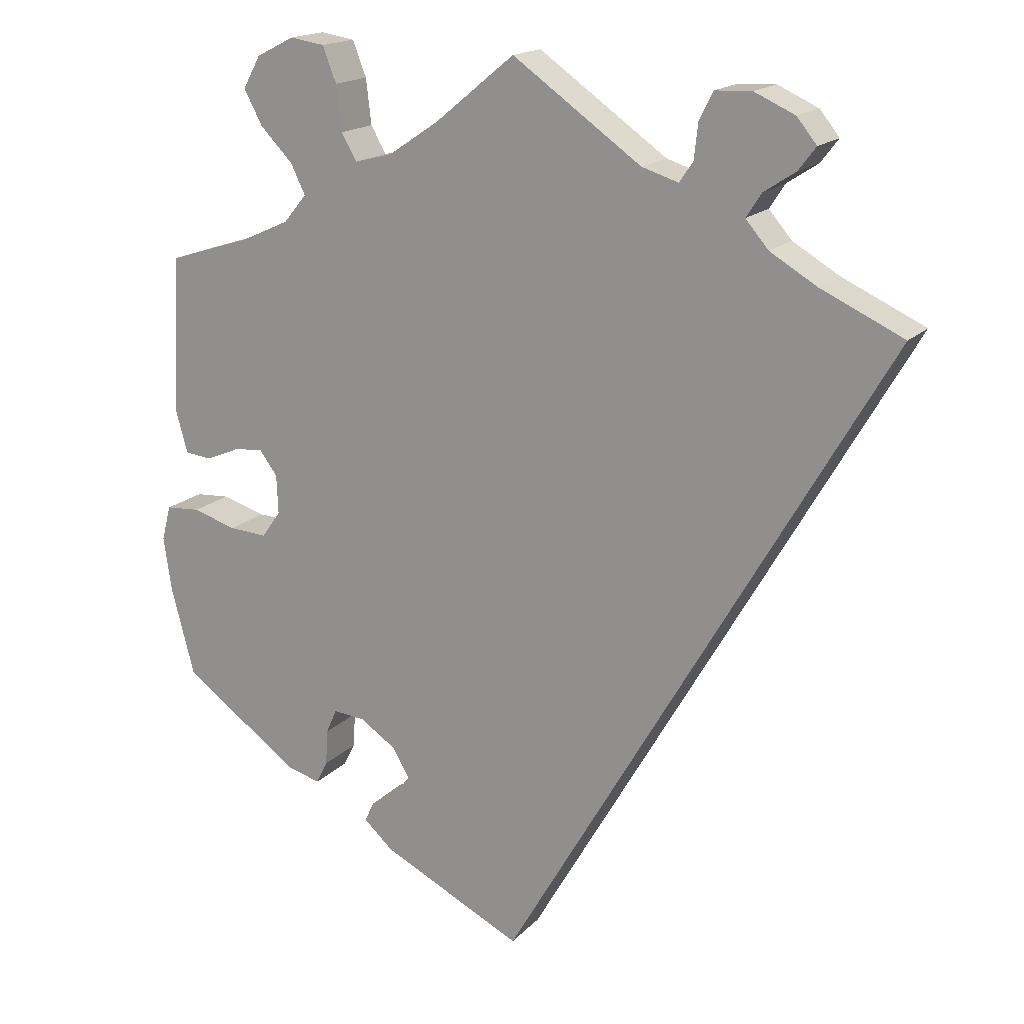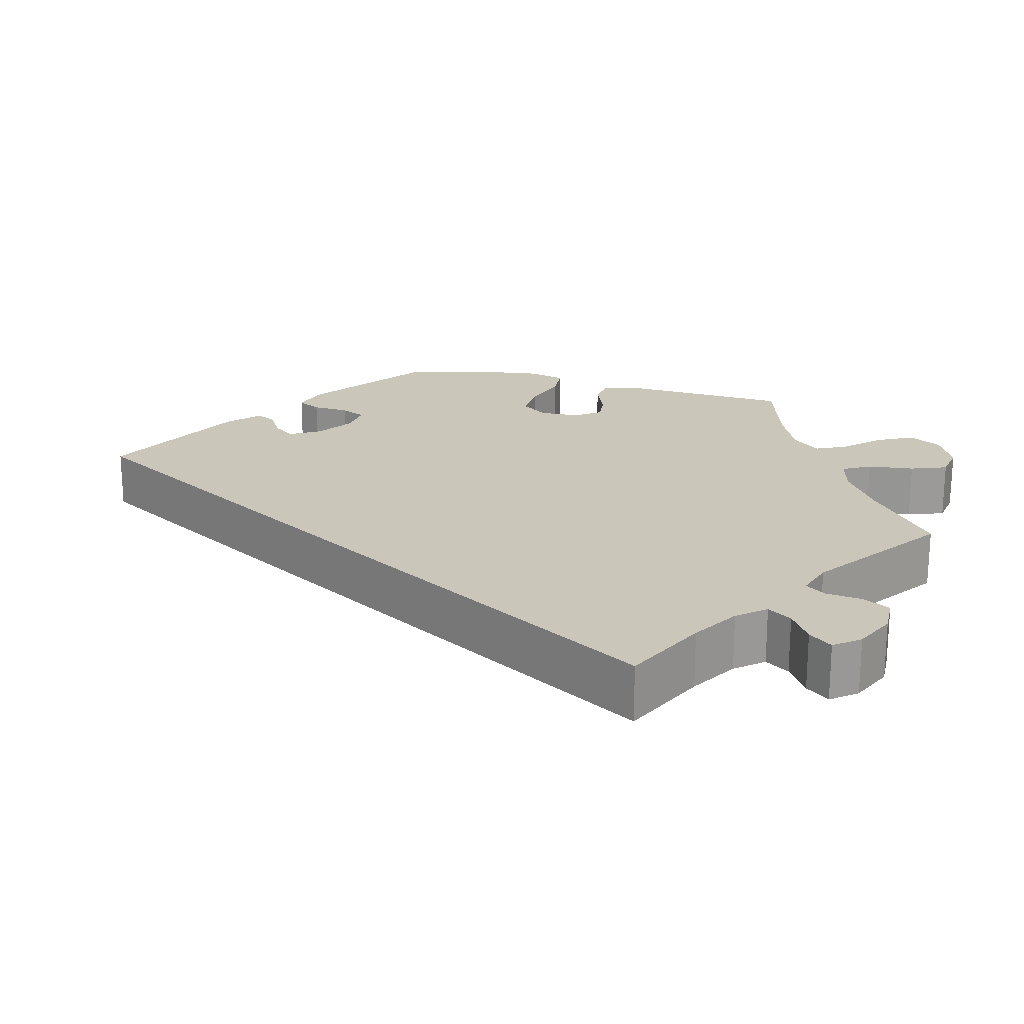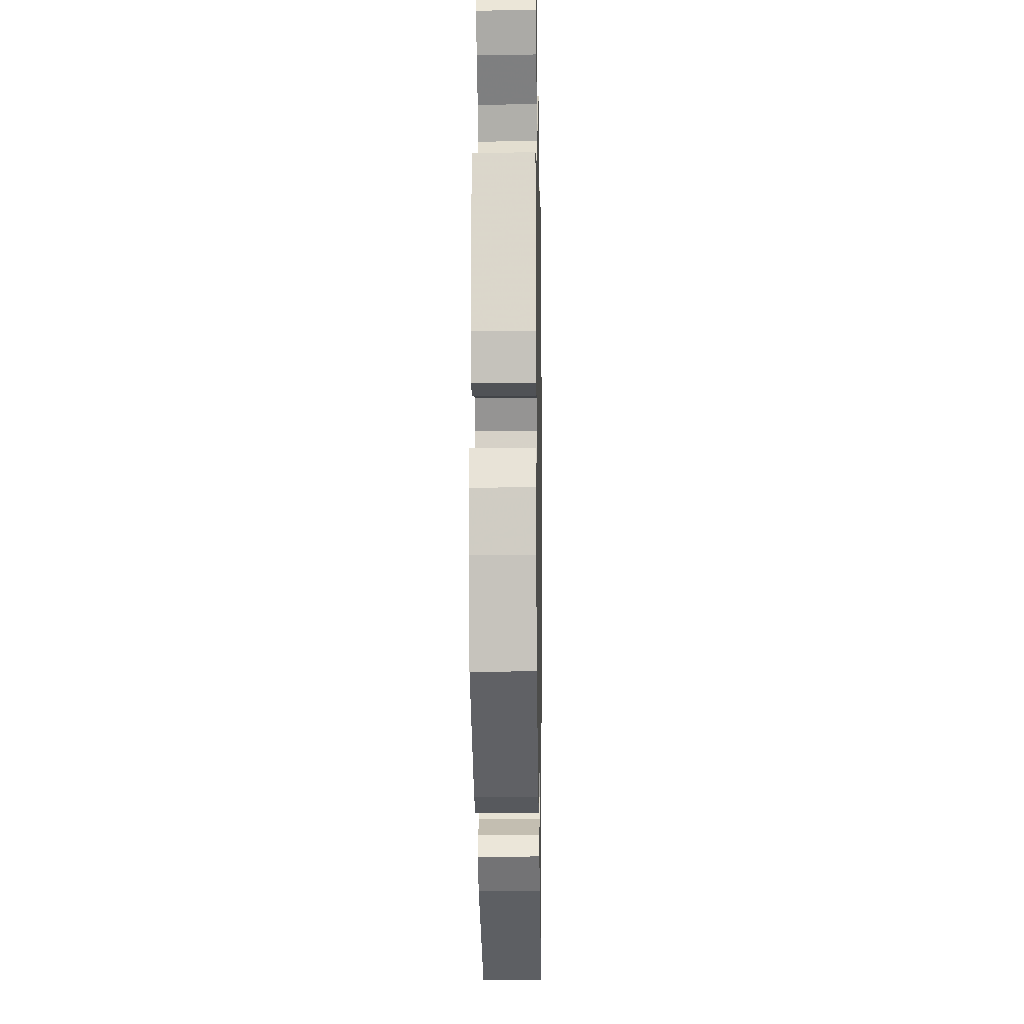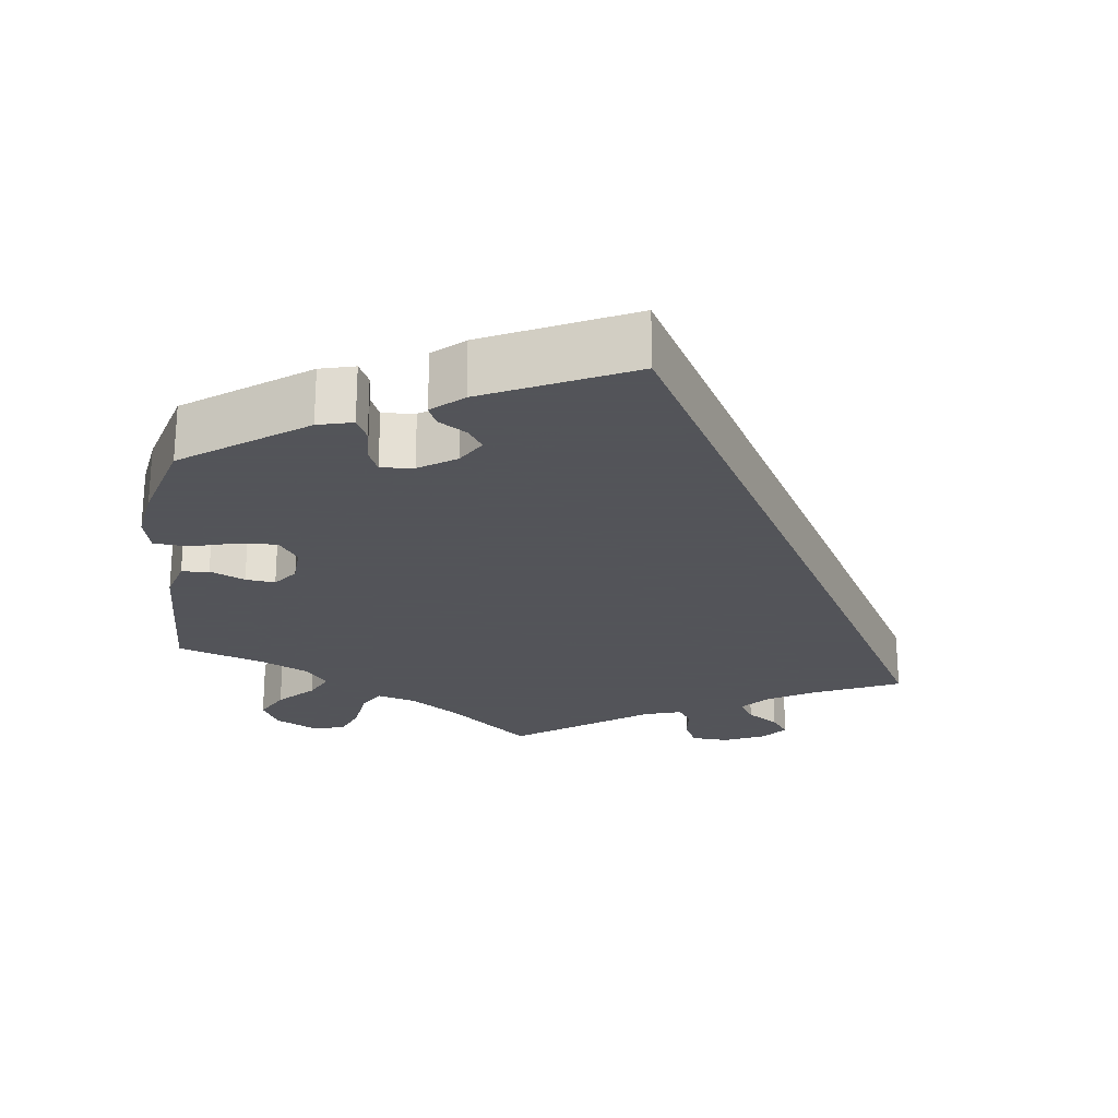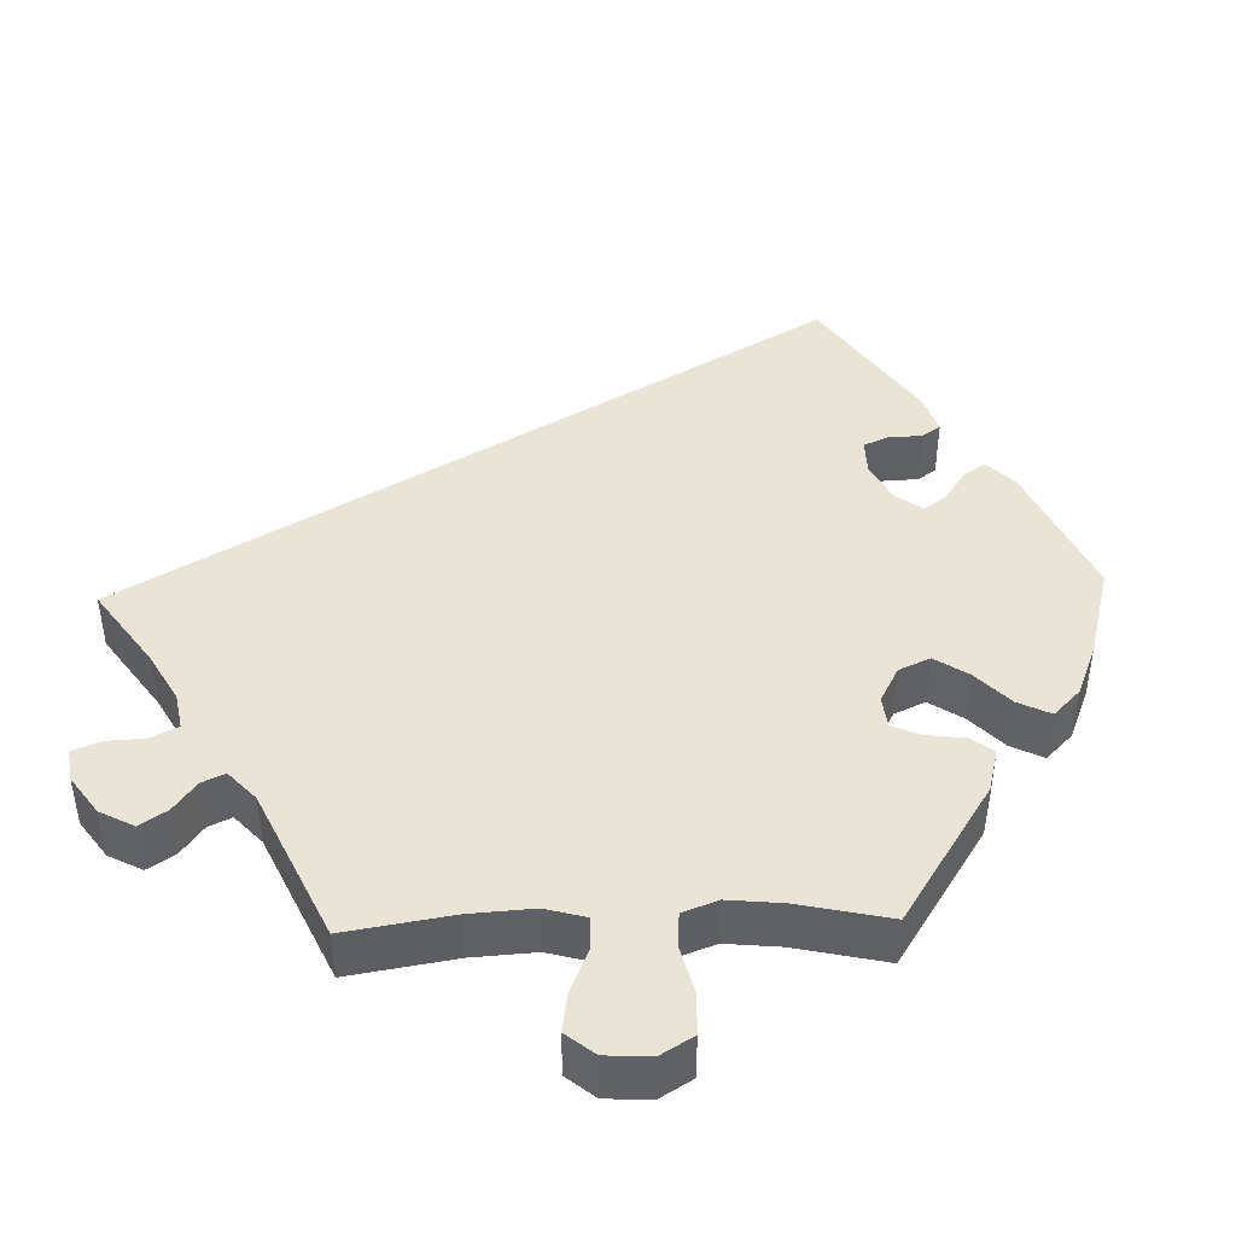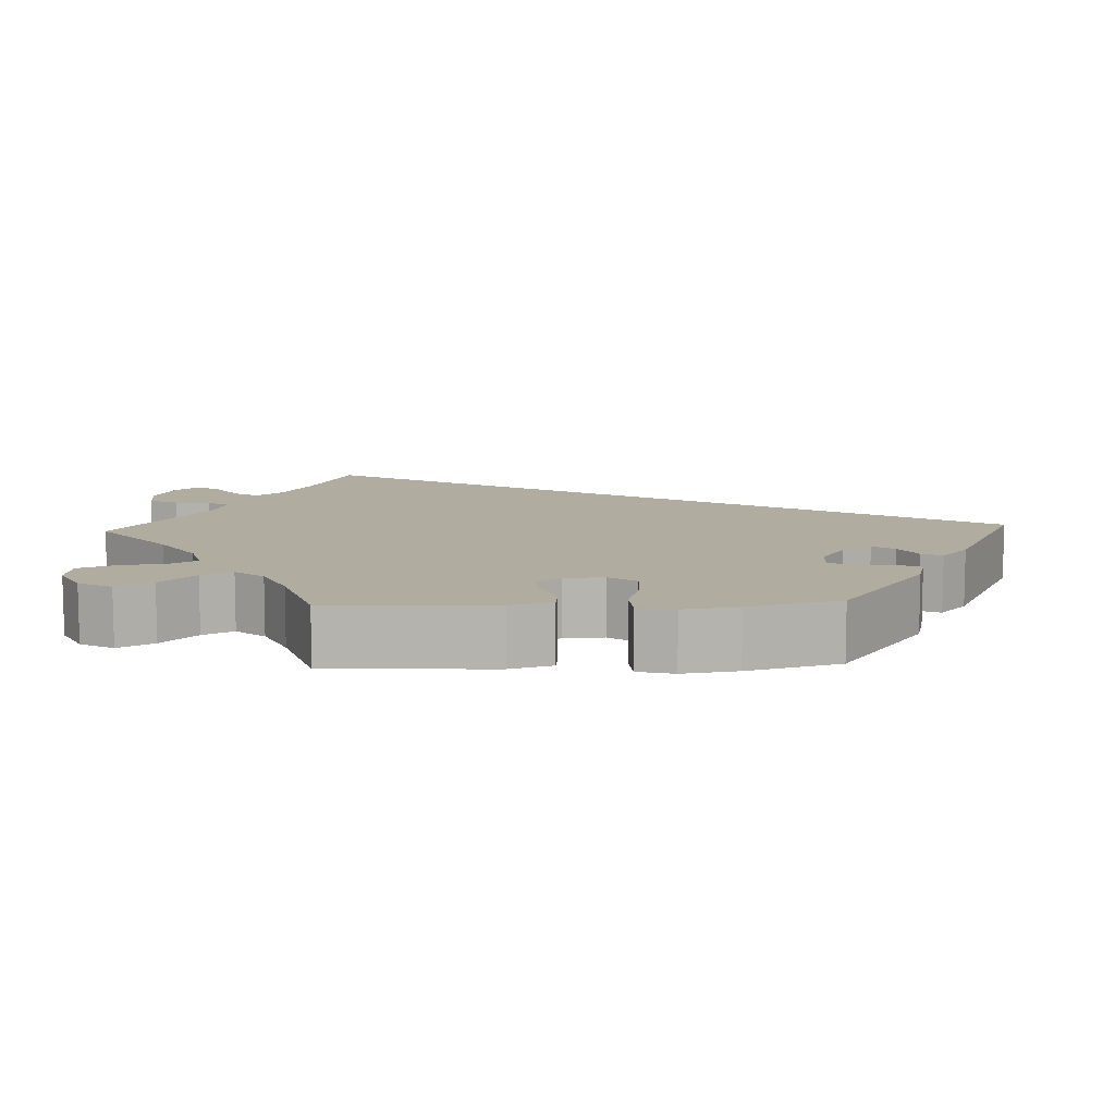
<metadata>
{"format":"obj","ext":"obj","renderer":"f3d","projection":"perspective","resolution":1024,"background":"white","views":[{"elev":17.2,"azim":-151.7,"up":"+Z"},{"elev":21.1,"azim":-74.8,"up":"+Y"},{"elev":-14.1,"azim":91.1,"up":"+Z"},{"elev":-23.9,"azim":172.3,"up":"+Y"},{"elev":43.6,"azim":28.2,"up":"+Y"},{"elev":10.0,"azim":87.4,"up":"+Y"}]}
</metadata>
<code>
v 0.104 0.07 0.493
v 0.17 0.07 0.449
v 0.22 0.07 0.436
v 0.24 0.07 0.471
v 0.247 0.07 0.53
v 0.265 0.07 0.576
v 0.31 0.07 0.583
v 0.36 0.07 0.558
v 0.383 0.07 0.516
v 0.359 0.07 0.471
v 0.316 0.07 0.427
v 0.297 0.07 0.388
v 0.327 0.07 0.352
v 0.389 0.07 0.324
v 0.5 0.07 0.289
v 0.51 0.07 0.08
v 0.495 0.07 0.026
v 0.46 0.07 0.022
v 0.415 0.07 0.041
v 0.377 0.07 0.045
v 0.353 0.07 0.013
v 0.351 0.07 -0.038
v 0.376 0.07 -0.073
v 0.426 0.07 -0.07
v 0.484 0.07 -0.053
v 0.529 0.07 -0.056
v 0.541 0.07 -0.102
v 0.531 0.07 -0.172
v 0.5 0.07 -0.289
v 0.346 0.07 -0.4
v 0.301 0.07 -0.412
v 0.286 0.07 -0.382
v 0.283 0.07 -0.335
v 0.269 0.07 -0.303
v 0.227 0.07 -0.307
v 0.18 0.07 -0.338
v 0.157 0.07 -0.376
v 0.177 0.07 -0.404
v 0.213 0.07 -0.426
v 0.225 0.07 -0.452
v 0.186 0.07 -0.487
v 0 0.07 -0.578
v -0.501 0.07 0.289
v -0.392 0.07 0.339
v -0.331 0.07 0.375
v -0.301 0.07 0.41
v -0.321 0.07 0.441
v -0.362 0.07 0.468
v -0.385 0.07 0.498
v -0.359 0.07 0.53
v -0.306 0.07 0.554
v -0.258 0.07 0.552
v -0.24 0.07 0.516
v -0.235 0.07 0.47
v -0.217 0.07 0.444
v -0.169 0.07 0.459
v 0 0.07 0.578
v 0.104 0 0.493
v 0.17 0 0.449
v 0.22 0 0.436
v 0.24 0 0.471
v 0.247 0 0.53
v 0.265 0 0.576
v 0.31 0 0.583
v 0.36 0 0.558
v 0.383 0 0.516
v 0.359 0 0.471
v 0.316 0 0.427
v 0.297 0 0.388
v 0.327 0 0.352
v 0.389 0 0.324
v 0.5 0 0.289
v 0.51 0 0.08
v 0.495 0 0.026
v 0.46 0 0.022
v 0.415 0 0.041
v 0.377 0 0.045
v 0.353 0 0.013
v 0.351 0 -0.038
v 0.376 0 -0.073
v 0.426 0 -0.07
v 0.484 0 -0.053
v 0.529 0 -0.056
v 0.541 0 -0.102
v 0.531 0 -0.172
v 0.5 0 -0.289
v 0.346 0 -0.4
v 0.301 0 -0.412
v 0.286 0 -0.382
v 0.283 0 -0.335
v 0.269 0 -0.303
v 0.227 0 -0.307
v 0.18 0 -0.338
v 0.157 0 -0.376
v 0.177 0 -0.404
v 0.213 0 -0.426
v 0.225 0 -0.452
v 0.186 0 -0.487
v 0 0 -0.578
v -0.501 0 0.289
v -0.392 0 0.339
v -0.331 0 0.375
v -0.301 0 0.41
v -0.321 0 0.441
v -0.362 0 0.468
v -0.385 0 0.498
v -0.359 0 0.53
v -0.306 0 0.554
v -0.258 0 0.552
v -0.24 0 0.516
v -0.235 0 0.47
v -0.217 0 0.444
v -0.169 0 0.459
v 0 0 0.578
f 56 57 1
f 55 56 1 2
f 51 52 53 54
f 51 54 55
f 50 51 55
f 47 48 49 50
f 46 47 50 55
f 45 46 55 2
f 41 42 43 44
f 38 39 40 41
f 37 38 41 44
f 36 37 44 45
f 30 31 32 33
f 30 33 34
f 29 30 34
f 28 29 34
f 27 28 34 35
f 24 25 26 27
f 23 24 27 35
f 16 17 18 19
f 14 15 16 19
f 13 14 19 20
f 12 13 20 21
f 8 9 10 11
f 8 11 12
f 7 8 12
f 4 5 6 7
f 3 4 7 12
f 22 23 35 36
f 21 22 36 45
f 12 21 45
f 2 3 12 45
f 58 114 113
f 59 58 113 112
f 111 110 109 108
f 112 111 108
f 112 108 107
f 107 106 105 104
f 112 107 104 103
f 59 112 103 102
f 101 100 99 98
f 98 97 96 95
f 101 98 95 94
f 102 101 94 93
f 90 89 88 87
f 91 90 87
f 91 87 86
f 91 86 85
f 92 91 85 84
f 84 83 82 81
f 92 84 81 80
f 76 75 74 73
f 76 73 72 71
f 77 76 71 70
f 78 77 70 69
f 68 67 66 65
f 69 68 65
f 69 65 64
f 64 63 62 61
f 69 64 61 60
f 93 92 80 79
f 102 93 79 78
f 102 78 69
f 102 69 60 59
f 1 58 59 2
f 2 59 60 3
f 3 60 61 4
f 4 61 62 5
f 5 62 63 6
f 6 63 64 7
f 7 64 65 8
f 8 65 66 9
f 9 66 67 10
f 10 67 68 11
f 11 68 69 12
f 12 69 70 13
f 13 70 71 14
f 14 71 72 15
f 15 72 73 16
f 16 73 74 17
f 17 74 75 18
f 18 75 76 19
f 19 76 77 20
f 20 77 78 21
f 21 78 79 22
f 22 79 80 23
f 23 80 81 24
f 24 81 82 25
f 25 82 83 26
f 26 83 84 27
f 27 84 85 28
f 28 85 86 29
f 29 86 87 30
f 30 87 88 31
f 31 88 89 32
f 32 89 90 33
f 33 90 91 34
f 34 91 92 35
f 35 92 93 36
f 36 93 94 37
f 37 94 95 38
f 38 95 96 39
f 39 96 97 40
f 40 97 98 41
f 41 98 99 42
f 42 99 100 43
f 43 100 101 44
f 44 101 102 45
f 45 102 103 46
f 46 103 104 47
f 47 104 105 48
f 48 105 106 49
f 49 106 107 50
f 50 107 108 51
f 51 108 109 52
f 52 109 110 53
f 53 110 111 54
f 54 111 112 55
f 55 112 113 56
f 56 113 114 57
f 57 114 58 1

</code>
